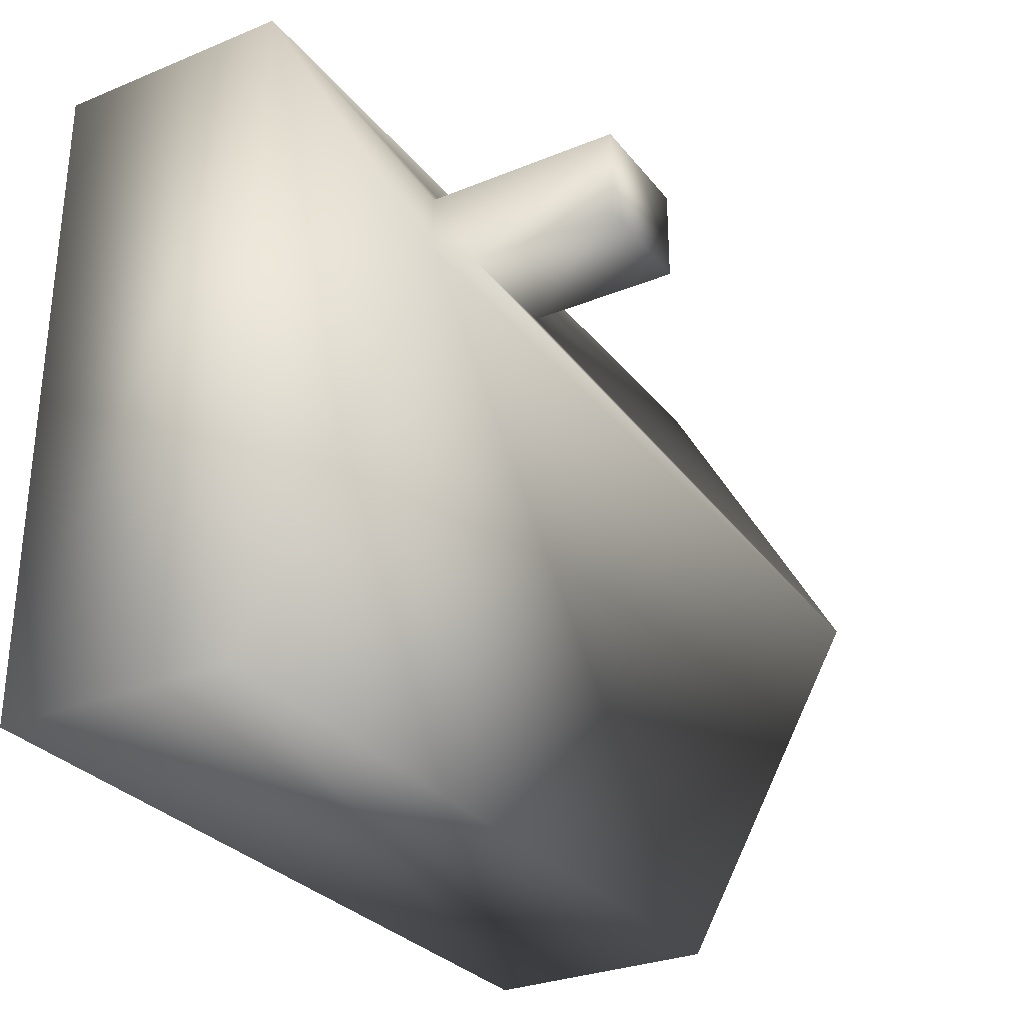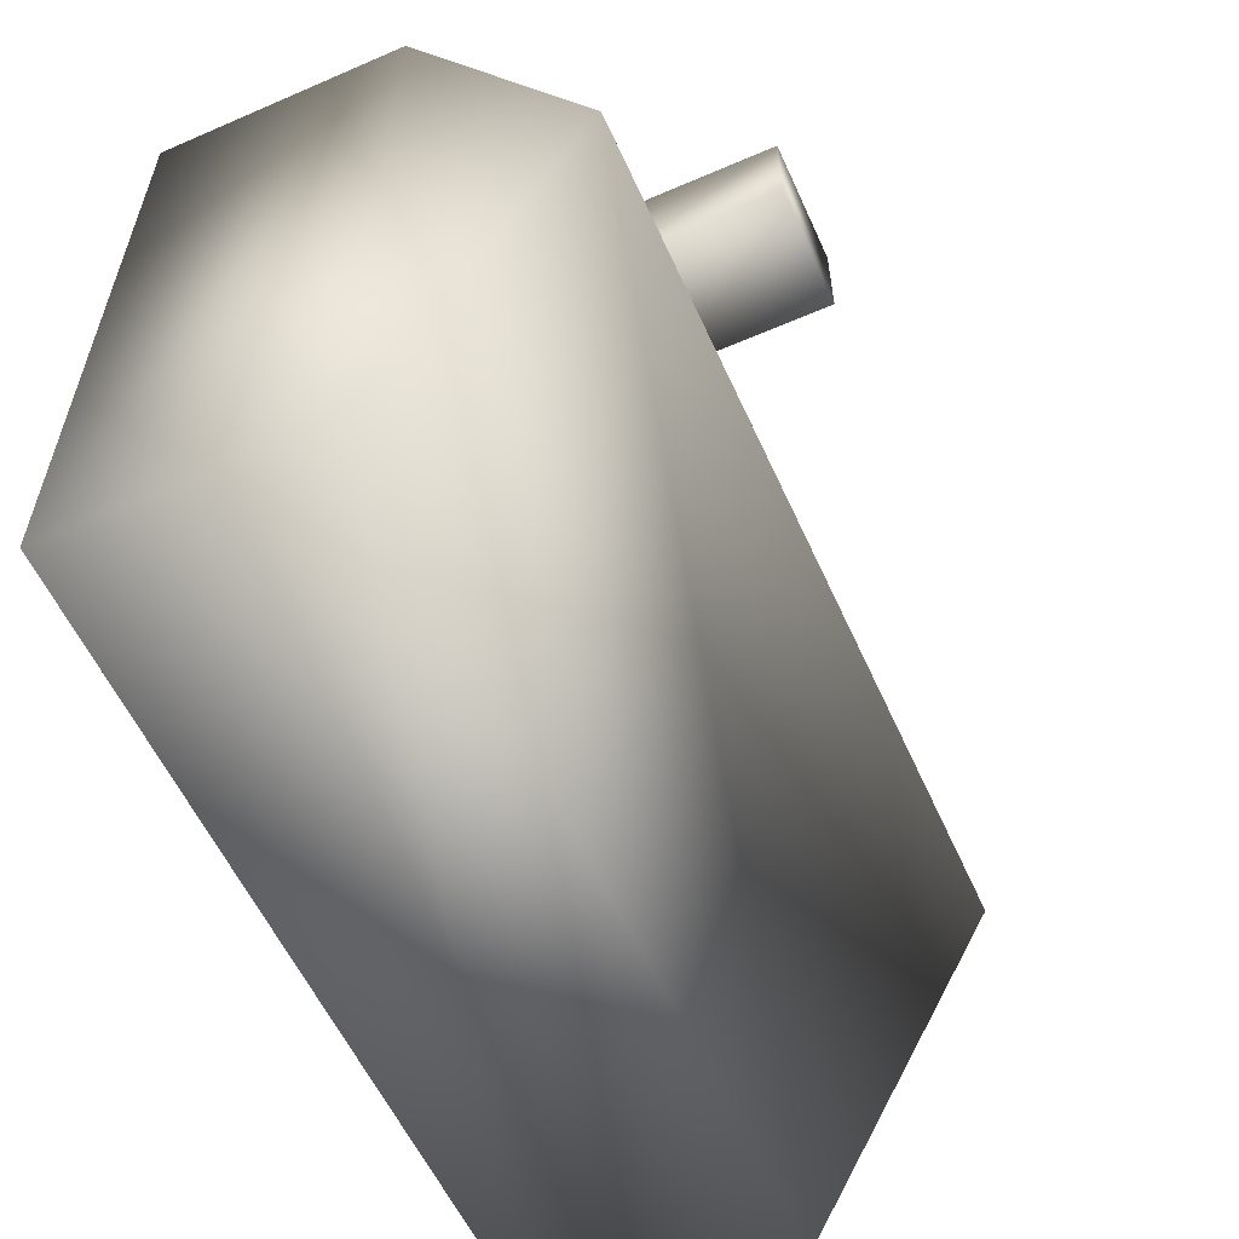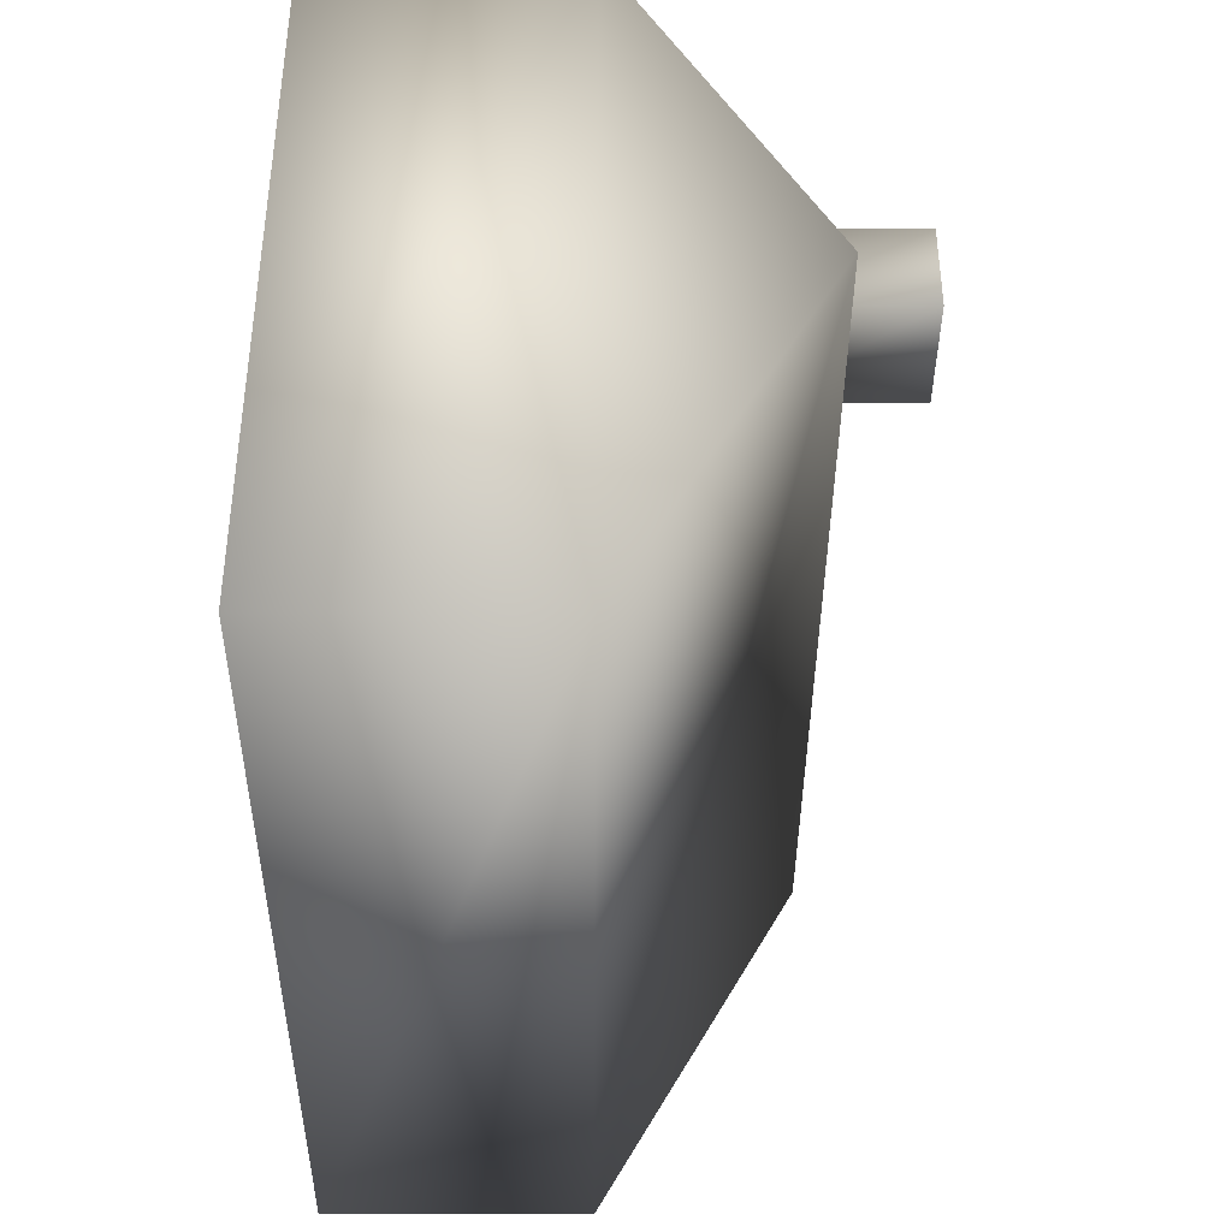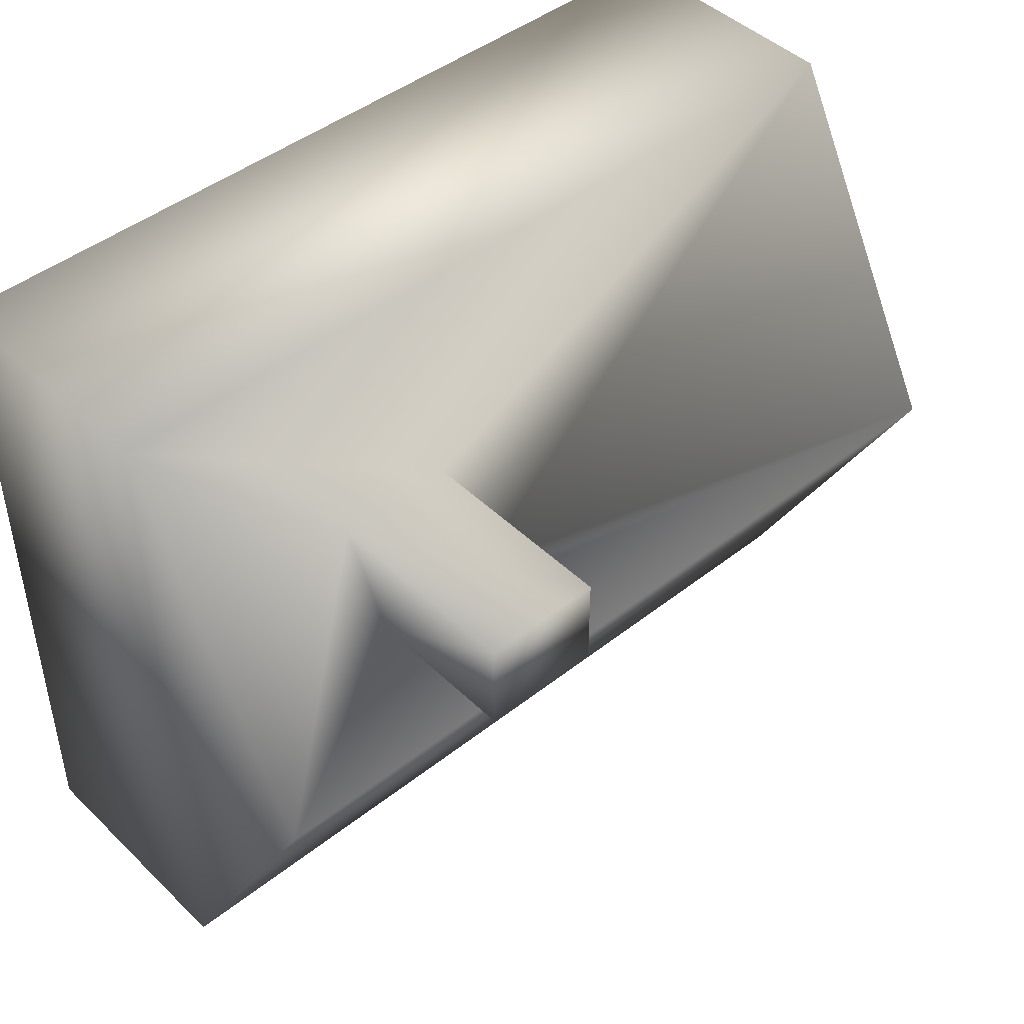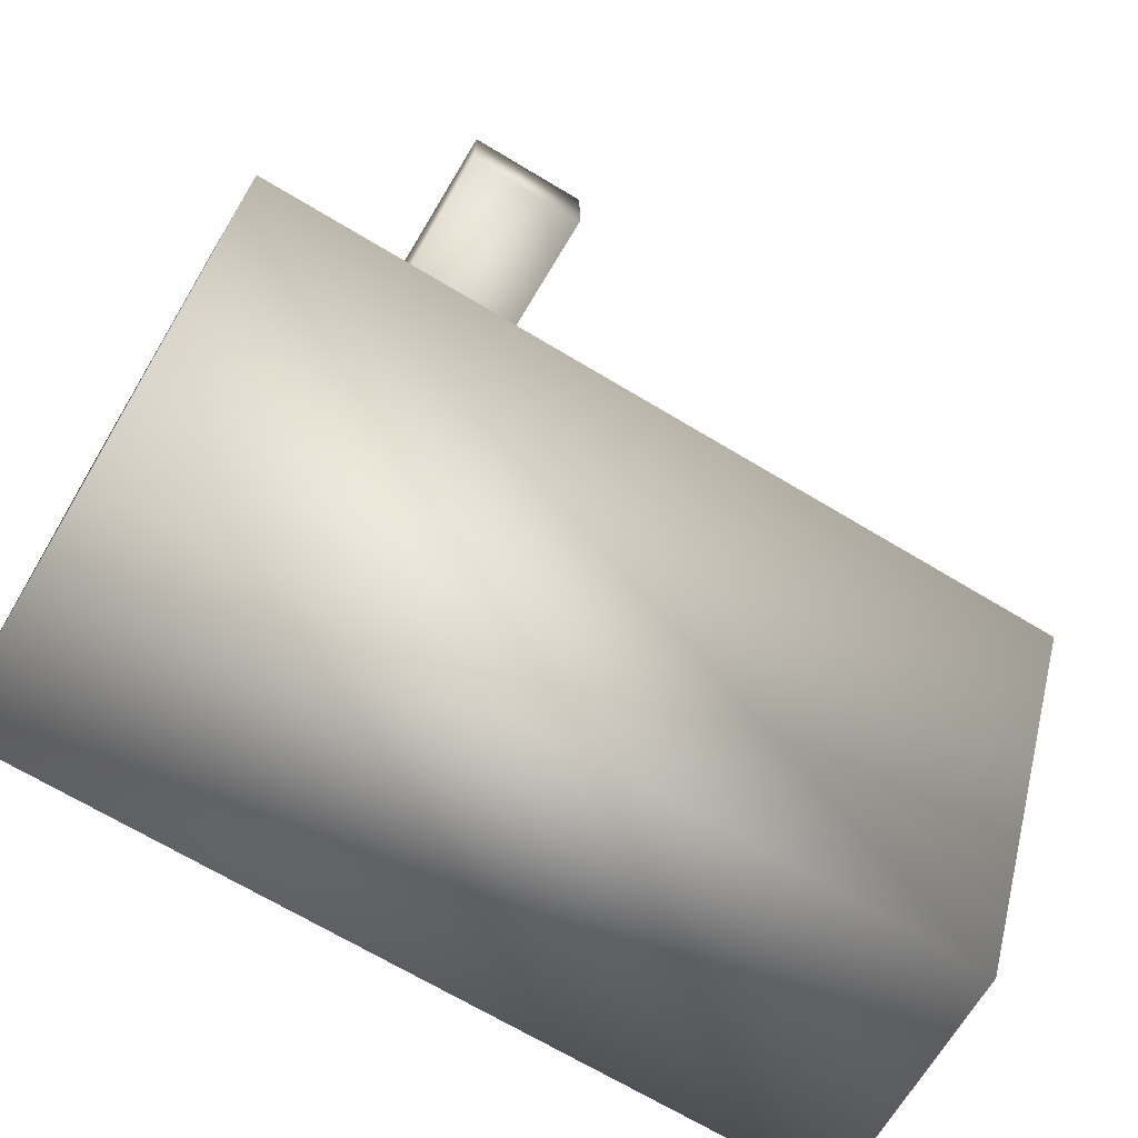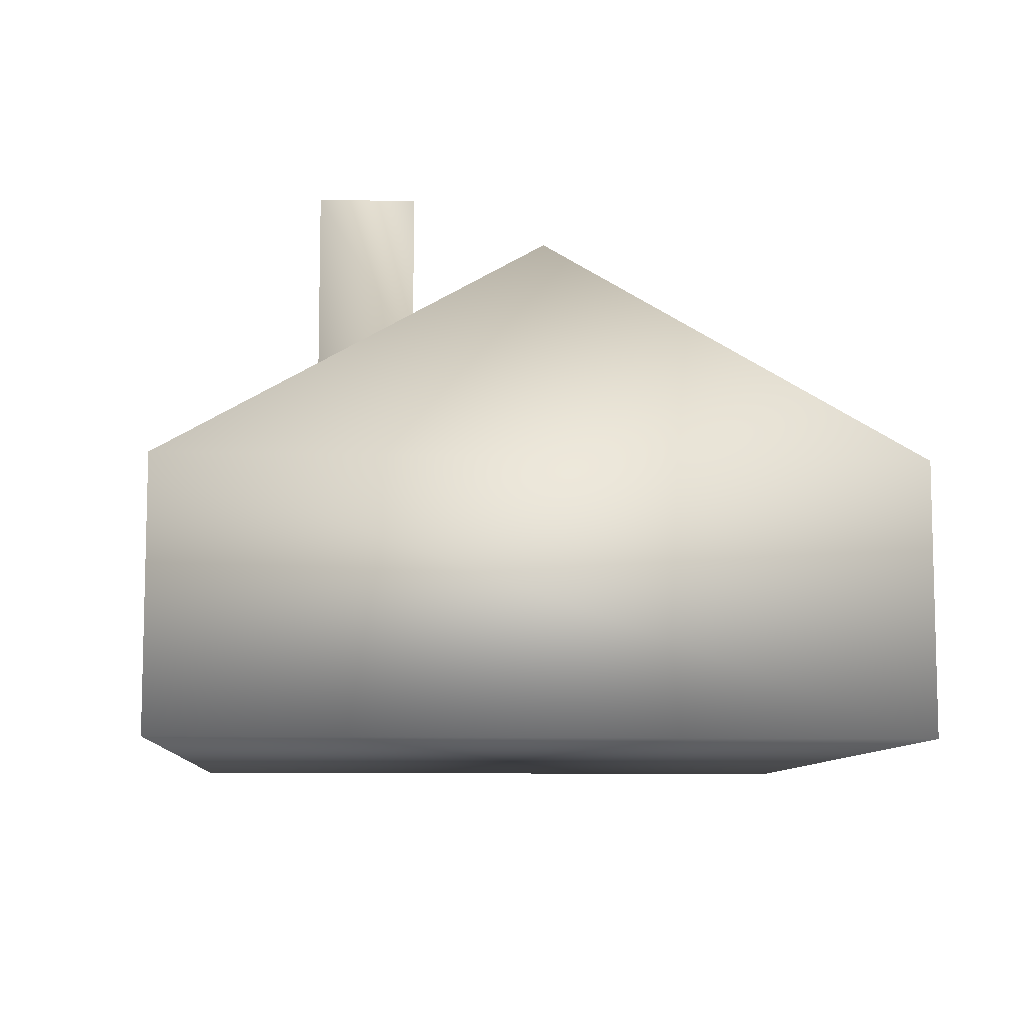
<metadata>
{"format":"obj","ext":"obj","renderer":"f3d","projection":"perspective","resolution":1024,"background":"white","views":[{"elev":-29.7,"azim":120.9,"up":"+Z"},{"elev":-57.5,"azim":114.2,"up":"+Z"},{"elev":-39.3,"azim":89.6,"up":"+Z"},{"elev":45.3,"azim":137.7,"up":"+Z"},{"elev":-69.2,"azim":149.0,"up":"+Z"},{"elev":-8.9,"azim":86.2,"up":"+Y"}]}
</metadata>
<code>
o cube2_copy18
v -0.6109 -0.005333 0.3873
v -0.6109 -0.005333 -0.4947
v 0.4722 -0.005333 0.3873
v 0.4722 -0.005333 -0.4947
v 0.4722 0.3097 0.3873
v -0.6109 0.3097 0.3873
v -0.6109 0.3097 -0.4947
v 0.4722 0.3097 -0.4947
v -0.6109 0.5547 -0.05372
v 0.4722 0.5547 -0.05372
v 0.1178 0.4779 0.09012
v 0.2635 0.4779 0.09012
v 0.2635 0.4164 0.2053
v 0.1178 0.4164 0.2053
v 0.1178 0.6672 0.09012
v 0.2635 0.6672 0.09012
v 0.2635 0.6672 0.2053
v 0.1178 0.6672 0.2053
g cube2_copy18
f 1 6 7 2
f 2 4 3 1
f 2 7 8 4
f 3 5 6 1
f 4 8 5 3
f 5 13 14 6
f 6 9 7
f 6 14 11 9
f 7 9 10 8
f 8 10 5
f 9 11 12 10
f 10 12 13 5
f 11 15 16 12
f 12 16 17 13
f 13 17 18 14
f 14 18 15 11
f 15 18 17 16

</code>
